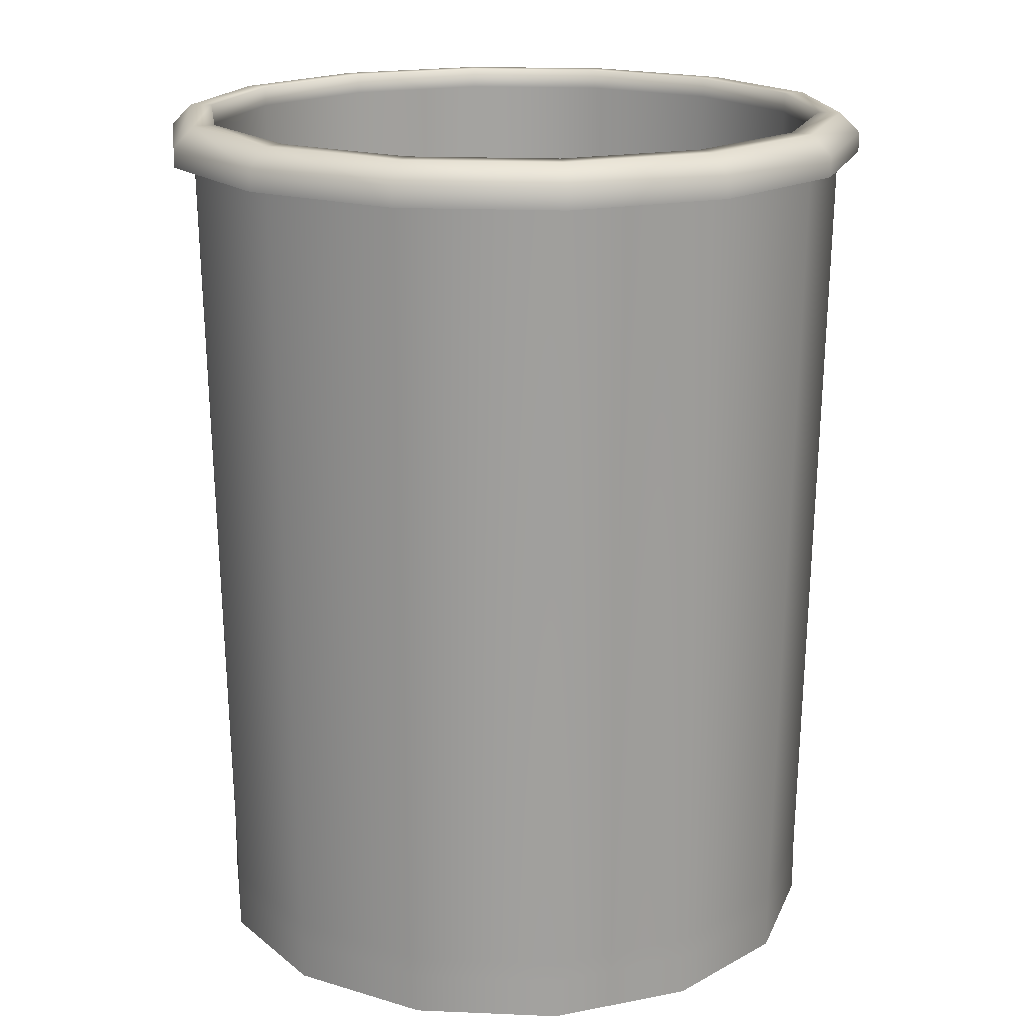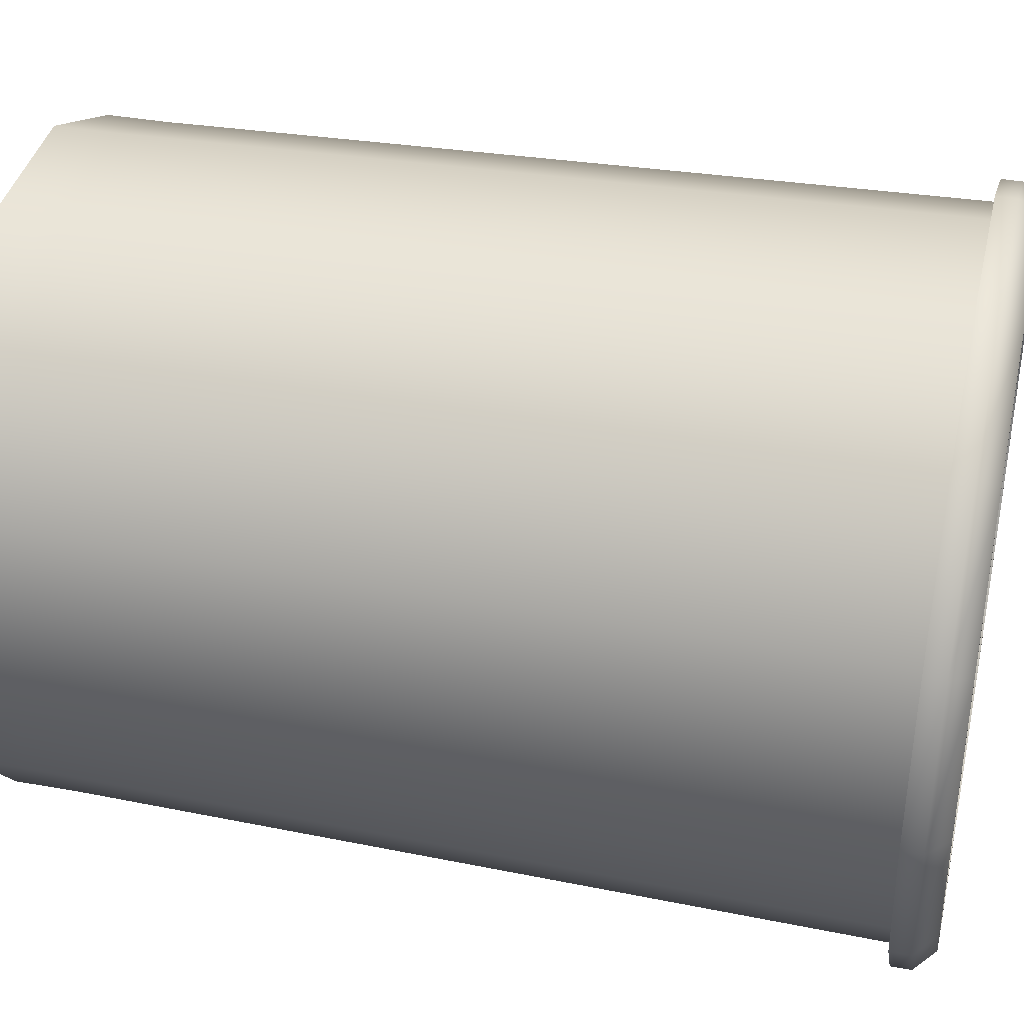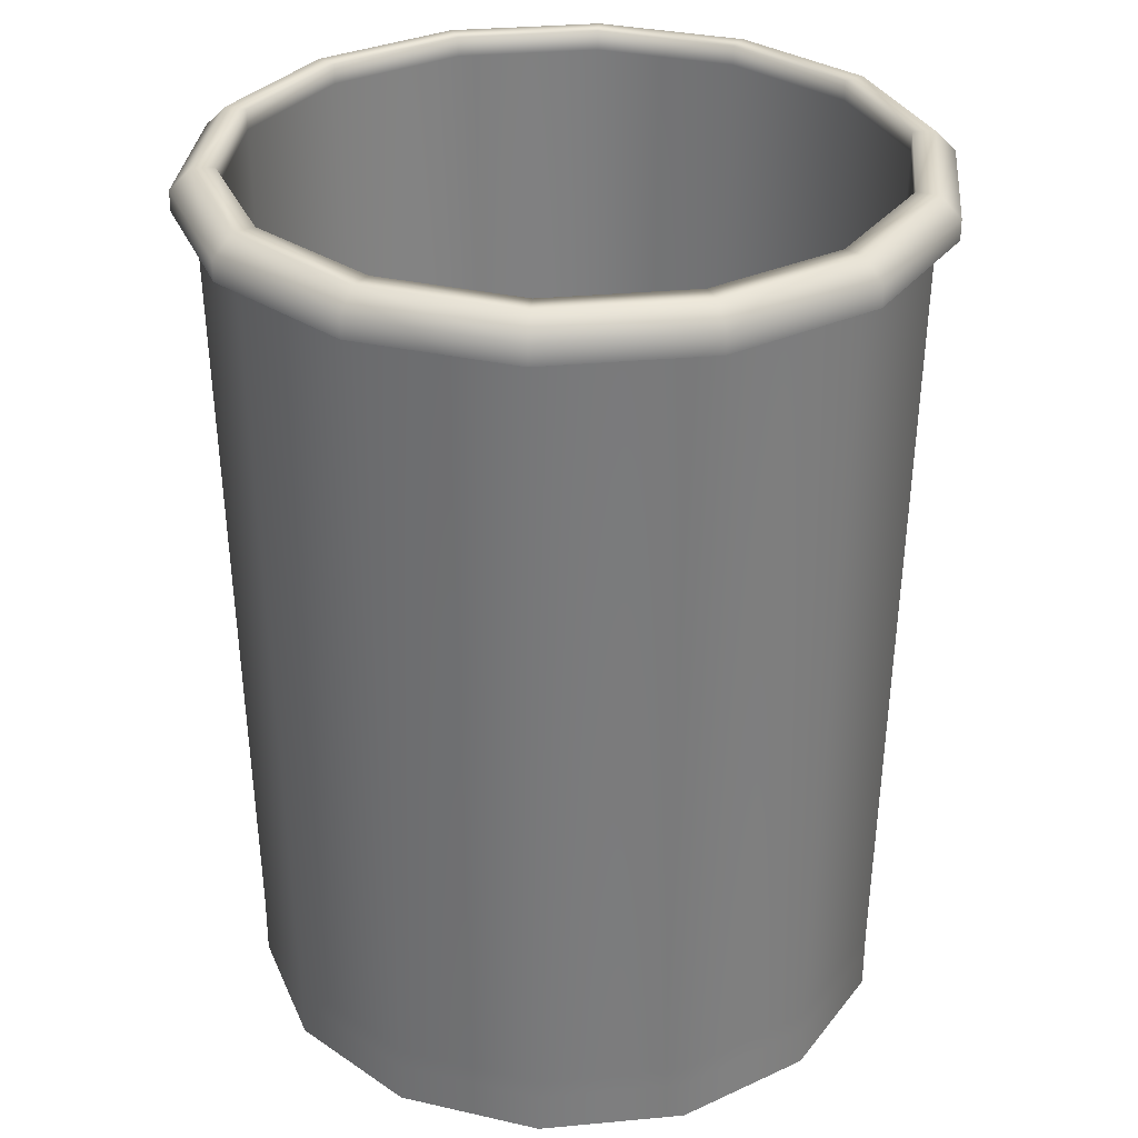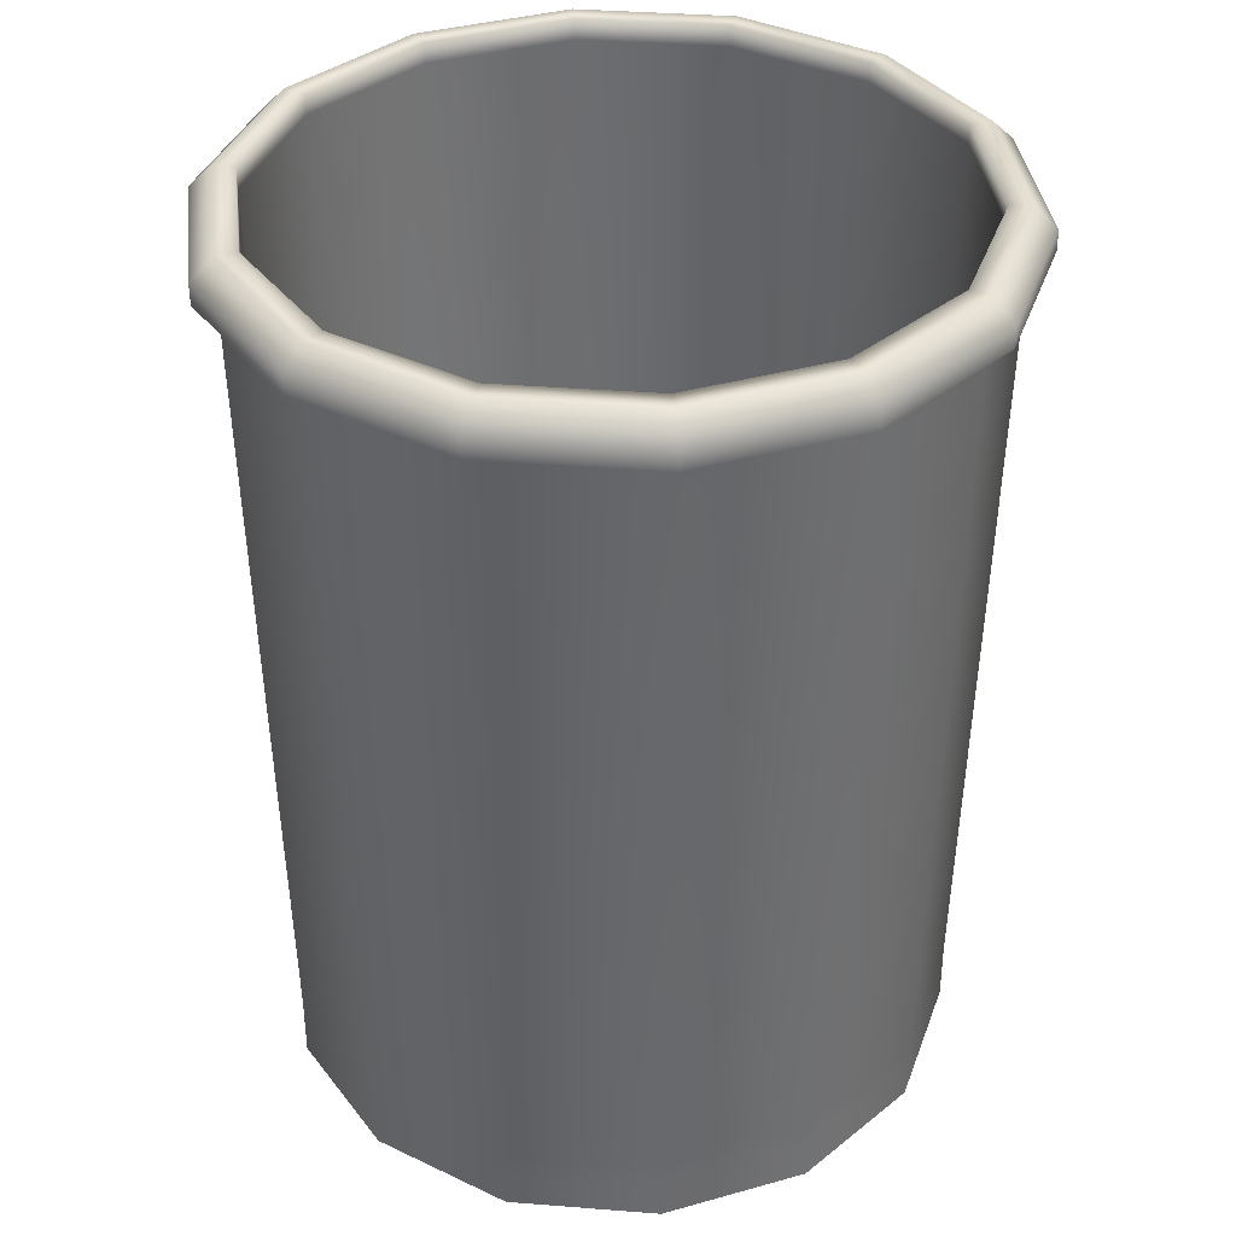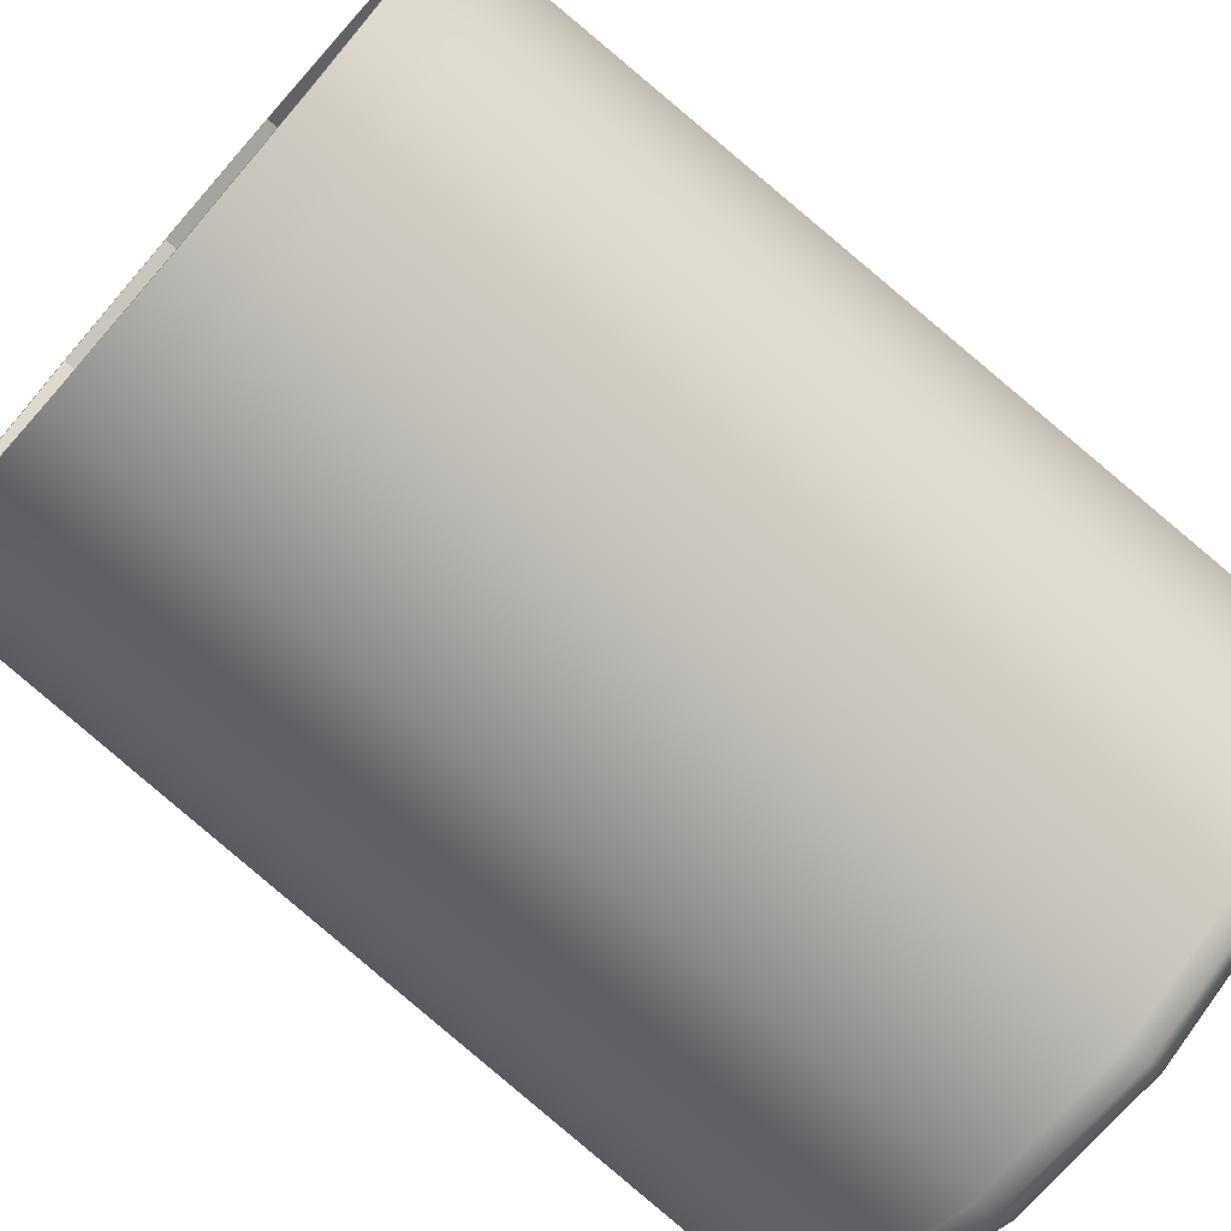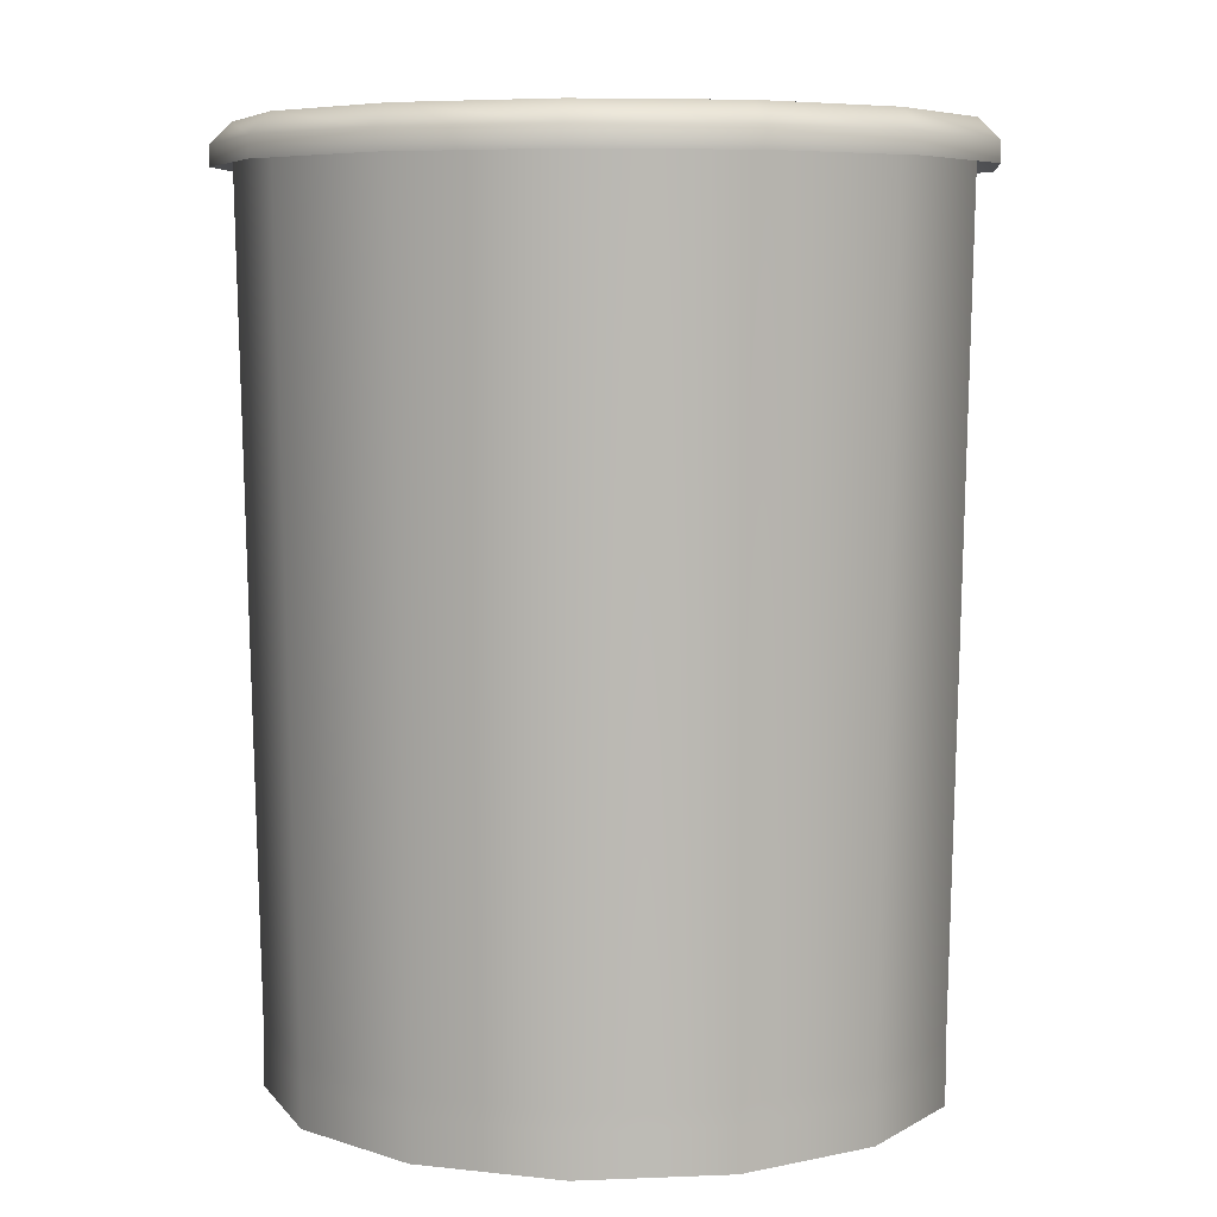
<metadata>
{"format":"obj","ext":"obj","renderer":"f3d","projection":"perspective","resolution":1024,"background":"white","views":[{"elev":18.0,"azim":4.8,"up":"+Y"},{"elev":38.4,"azim":102.8,"up":"+Z"},{"elev":31.0,"azim":18.1,"up":"+Y"},{"elev":37.0,"azim":-174.2,"up":"+Y"},{"elev":-73.4,"azim":48.8,"up":"+Z"},{"elev":6.3,"azim":-109.9,"up":"+Y"}]}
</metadata>
<code>
o Dustbin
g Dustbin
v -1.603 0.2 0
v -1.603 0.3 0
v -1.444 0.2 0.6953
v -1.444 0.3 0.6953
v -0.9992 0.2 1.253
v -0.9992 0.3 1.253
v -0.3566 0.2 1.562
v -0.3566 0.3 1.562
v 0.3566 0.2 1.562
v 0.3566 0.3 1.562
v 0.9992 0.2 1.253
v 0.9992 0.3 1.253
v 1.444 0.2 0.6953
v 1.444 0.3 0.6953
v 1.603 0.2 2.359e-07
v 1.603 0.3 2.359e-07
v 1.444 0.2 -0.6953
v 1.444 0.3 -0.6953
v 0.9992 0.2 -1.253
v 0.9992 0.3 -1.253
v 0.3566 0.2 -1.562
v 0.3566 0.3 -1.562
v -0.3566 0.2 -1.562
v -0.3566 0.3 -1.562
v -0.9992 0.2 -1.253
v -0.9992 0.3 -1.253
v -1.444 0.2 -0.6953
v -1.444 0.3 -0.6953
v -1.5 0.2 0
v 0 0.2 0
v -1.351 0.2 0.6508
v -1.5 0.3 0
v 0 0.3 0
v -1.351 0.3 0.6508
v -0.9352 0.2 1.173
v -0.9352 0.3 1.173
v -0.3338 0.2 1.462
v -0.3338 0.3 1.462
v 0.3338 0.2 1.462
v 0.3338 0.3 1.462
v 0.9352 0.2 1.173
v 0.9352 0.3 1.173
v 1.351 0.2 0.6508
v 1.351 0.3 0.6508
v 1.5 0.2 2.265e-07
v 1.5 0.3 2.265e-07
v 1.351 0.2 -0.6508
v 1.351 0.3 -0.6508
v 0.9352 0.2 -1.173
v 0.9352 0.3 -1.173
v 0.3338 0.2 -1.462
v 0.3338 0.3 -1.462
v -0.3338 0.2 -1.462
v -0.3338 0.3 -1.462
v -0.9352 0.2 -1.173
v -0.9352 0.3 -1.173
v -1.351 0.2 -0.6508
v -1.351 0.3 -0.6508
v 0.9352 0 -1.173
v 1.351 0 -0.6508
v 0.9992 0 -1.253
v 1.444 0 -0.6953
v 1.423 4.4 -0.6853
v 0.9848 4.4 -1.235
v 1.52 4.4 -0.7322
v 1.052 4.4 -1.319
v 0.3338 0 -1.462
v 0.3566 0 -1.562
v 0.3515 4.4 -1.54
v 0.3755 4.4 -1.645
v 1.5 0 2.265e-07
v 1.603 0 2.359e-07
v 1.58 4.4 0
v 1.688 4.4 0
v 1.351 0 0.6508
v 1.444 0 0.6953
v 1.423 4.4 0.6853
v 1.52 4.4 0.7322
v 0.9352 0 1.173
v 0.9992 0 1.253
v 0.9848 4.4 1.235
v 1.052 4.4 1.319
v 0.3338 0 1.462
v 0.3566 0 1.562
v 0.3515 4.4 1.54
v 0.3755 4.4 1.645
v -0.3338 0 1.462
v -0.3566 0 1.562
v -0.3515 4.4 1.54
v -0.3755 4.4 1.645
v -0.9352 0 1.173
v -0.9992 0 1.253
v -0.9848 4.4 1.235
v -1.052 4.4 1.319
v -1.351 0 0.6508
v -1.444 0 0.6953
v -1.423 4.4 0.6853
v -1.52 4.4 0.7322
v -1.5 0 0
v -1.603 0 0
v -1.58 4.4 0
v -1.688 4.4 0
v -1.351 0 -0.6508
v -1.444 0 -0.6953
v -1.423 4.4 -0.6853
v -1.52 4.4 -0.7322
v -0.9352 0 -1.173
v -0.9992 0 -1.253
v -0.9848 4.4 -1.235
v -1.052 4.4 -1.319
v -0.3338 0 -1.462
v -0.3566 0 -1.562
v -0.3515 4.4 -1.54
v -0.3755 4.4 -1.645
v 1.423 4.3 -0.6853
v 0.9848 4.3 -1.235
v 1.52 4.3 -0.7322
v 1.688 4.3 0
v 1.052 4.3 -1.319
v 0.3515 4.3 -1.54
v 0.3755 4.3 -1.645
v -0.3515 4.3 -1.54
v -0.3755 4.3 -1.645
v -0.9848 4.3 -1.235
v -1.052 4.3 -1.319
v -1.423 4.3 -0.6853
v -1.52 4.3 -0.7322
v -1.58 4.3 0
v -1.688 4.3 0
v -1.423 4.3 0.6853
v -1.52 4.3 0.7322
v -0.9848 4.3 1.235
v -1.052 4.3 1.319
v -0.3515 4.3 1.54
v -0.3755 4.3 1.645
v 0.3515 4.3 1.54
v 0.3755 4.3 1.645
v 0.9848 4.3 1.235
v 1.052 4.3 1.319
v 1.423 4.3 0.6853
v 1.52 4.3 0.7322
v 1.58 4.3 0
v -1.116 4.2 -1.4
v -0.3983 4.2 -1.745
v -1.116 4.3 -1.4
v -0.3983 4.3 -1.745
v -1.613 4.2 -0.7767
v -1.613 4.3 -0.7767
v -1.79 4.2 0
v -1.79 4.3 0
v -1.613 4.2 0.7767
v -1.613 4.3 0.7767
v -1.116 4.2 1.4
v -1.116 4.3 1.4
v -0.3983 4.2 1.745
v -0.3983 4.3 1.745
v 0.3983 4.2 1.745
v 0.3983 4.3 1.745
v 1.116 4.2 1.4
v 1.116 4.3 1.4
v 1.613 4.2 0.7767
v 1.613 4.3 0.7767
v 1.79 4.2 0
v 1.79 4.3 0
v 1.613 4.2 -0.7767
v 1.613 4.3 -0.7767
v 1.116 4.2 -1.4
v 1.116 4.3 -1.4
v 0.3983 4.2 -1.745
v 0.3983 4.3 -1.745
f 29 30 31
f 31 30 35
f 35 30 37
f 37 30 39
f 39 30 41
f 41 30 43
f 43 30 45
f 45 30 47
f 47 30 49
f 49 30 51
f 51 30 53
f 53 30 55
f 55 30 57
f 57 30 29
f 34 33 32
f 36 33 34
f 38 33 36
f 40 33 38
f 42 33 40
f 44 33 42
f 46 33 44
f 48 33 46
f 50 33 48
f 52 33 50
f 54 33 52
f 56 33 54
f 58 33 56
f 32 33 58
f 4 2 1
f 1 3 4
f 6 4 3
f 3 5 6
f 8 6 5
f 5 7 8
f 10 8 7
f 7 9 10
f 12 10 9
f 9 11 12
f 14 12 11
f 11 13 14
f 16 14 13
f 13 15 16
f 18 16 15
f 15 17 18
f 20 18 17
f 17 19 20
f 22 20 19
f 19 21 22
f 24 22 21
f 21 23 24
f 26 24 23
f 23 25 26
f 28 26 25
f 25 27 28
f 2 28 27
f 27 1 2
f 62 60 59
f 59 61 62
f 66 64 63
f 63 65 66
f 61 59 67
f 67 68 61
f 70 69 64
f 64 66 70
f 72 71 60
f 60 62 72
f 65 63 73
f 73 74 65
f 76 75 71
f 71 72 76
f 74 73 77
f 77 78 74
f 80 79 75
f 75 76 80
f 78 77 81
f 81 82 78
f 84 83 79
f 79 80 84
f 82 81 85
f 85 86 82
f 88 87 83
f 83 84 88
f 86 85 89
f 89 90 86
f 92 91 87
f 87 88 92
f 90 89 93
f 93 94 90
f 96 95 91
f 91 92 96
f 94 93 97
f 97 98 94
f 100 99 95
f 95 96 100
f 98 97 101
f 101 102 98
f 104 103 99
f 99 100 104
f 102 101 105
f 105 106 102
f 108 107 103
f 103 104 108
f 106 105 109
f 109 110 106
f 112 111 107
f 107 108 112
f 110 109 113
f 113 114 110
f 68 67 111
f 111 112 68
f 114 113 69
f 69 70 114
f 116 50 48
f 48 115 116
f 118 16 18
f 18 117 118
f 117 18 20
f 20 119 117
f 120 52 50
f 50 116 120
f 119 20 22
f 22 121 119
f 122 54 52
f 52 120 122
f 121 22 24
f 24 123 121
f 124 56 54
f 54 122 124
f 123 24 26
f 26 125 123
f 126 58 56
f 56 124 126
f 125 26 28
f 28 127 125
f 128 32 58
f 58 126 128
f 127 28 2
f 2 129 127
f 130 34 32
f 32 128 130
f 129 2 4
f 4 131 129
f 132 36 34
f 34 130 132
f 131 4 6
f 6 133 131
f 134 38 36
f 36 132 134
f 133 6 8
f 8 135 133
f 136 40 38
f 38 134 136
f 135 8 10
f 10 137 135
f 138 42 40
f 40 136 138
f 137 10 12
f 12 139 137
f 140 44 42
f 42 138 140
f 139 12 14
f 14 141 139
f 142 46 44
f 44 140 142
f 141 14 16
f 16 118 141
f 115 48 46
f 46 142 115
f 71 45 47
f 47 60 71
f 61 19 17
f 17 62 61
f 62 17 15
f 15 72 62
f 75 43 45
f 45 71 75
f 72 15 13
f 13 76 72
f 79 41 43
f 43 75 79
f 76 13 11
f 11 80 76
f 83 39 41
f 41 79 83
f 80 11 9
f 9 84 80
f 87 37 39
f 39 83 87
f 84 9 7
f 7 88 84
f 91 35 37
f 37 87 91
f 88 7 5
f 5 92 88
f 95 31 35
f 35 91 95
f 92 5 3
f 3 96 92
f 99 29 31
f 31 95 99
f 96 3 1
f 1 100 96
f 103 57 29
f 29 99 103
f 100 1 27
f 27 104 100
f 107 55 57
f 57 103 107
f 104 27 25
f 25 108 104
f 111 53 55
f 55 107 111
f 108 25 23
f 23 112 108
f 67 51 53
f 53 111 67
f 112 23 21
f 21 68 112
f 59 49 51
f 51 67 59
f 68 21 19
f 19 61 68
f 60 47 49
f 49 59 60
f 105 126 124
f 124 109 105
f 146 144 143
f 143 145 146
f 145 143 147
f 147 148 145
f 101 128 126
f 126 105 101
f 148 147 149
f 149 150 148
f 97 130 128
f 128 101 97
f 150 149 151
f 151 152 150
f 93 132 130
f 130 97 93
f 152 151 153
f 153 154 152
f 89 134 132
f 132 93 89
f 154 153 155
f 155 156 154
f 85 136 134
f 134 89 85
f 156 155 157
f 157 158 156
f 81 138 136
f 136 85 81
f 158 157 159
f 159 160 158
f 77 140 138
f 138 81 77
f 160 159 161
f 161 162 160
f 73 142 140
f 140 77 73
f 162 161 163
f 163 164 162
f 63 115 142
f 142 73 63
f 164 163 165
f 165 166 164
f 64 116 115
f 115 63 64
f 166 165 167
f 167 168 166
f 69 120 116
f 116 64 69
f 168 167 169
f 169 170 168
f 113 122 120
f 120 69 113
f 170 169 144
f 144 146 170
f 109 124 122
f 122 113 109
f 167 119 121
f 121 169 167
f 146 114 70
f 70 170 146
f 170 70 66
f 66 168 170
f 165 117 119
f 119 167 165
f 168 66 65
f 65 166 168
f 163 118 117
f 117 165 163
f 166 65 74
f 74 164 166
f 161 141 118
f 118 163 161
f 164 74 78
f 78 162 164
f 159 139 141
f 141 161 159
f 162 78 82
f 82 160 162
f 157 137 139
f 139 159 157
f 160 82 86
f 86 158 160
f 155 135 137
f 137 157 155
f 158 86 90
f 90 156 158
f 153 133 135
f 135 155 153
f 156 90 94
f 94 154 156
f 151 131 133
f 133 153 151
f 154 94 98
f 98 152 154
f 149 129 131
f 131 151 149
f 152 98 102
f 102 150 152
f 147 127 129
f 129 149 147
f 150 102 106
f 106 148 150
f 143 125 127
f 127 147 143
f 148 106 110
f 110 145 148
f 144 123 125
f 125 143 144
f 145 110 114
f 114 146 145
f 169 121 123
f 123 144 169

</code>
